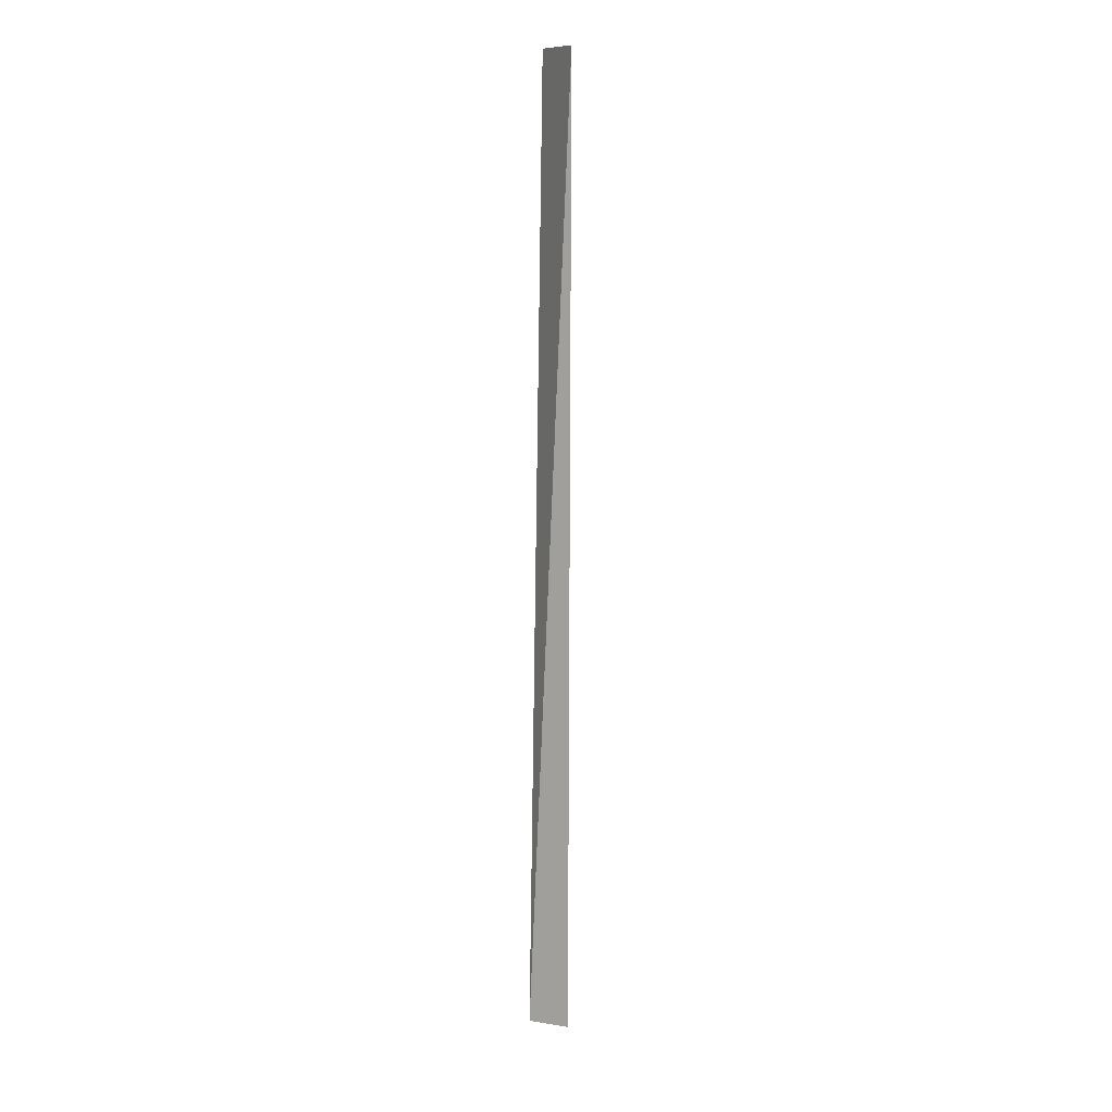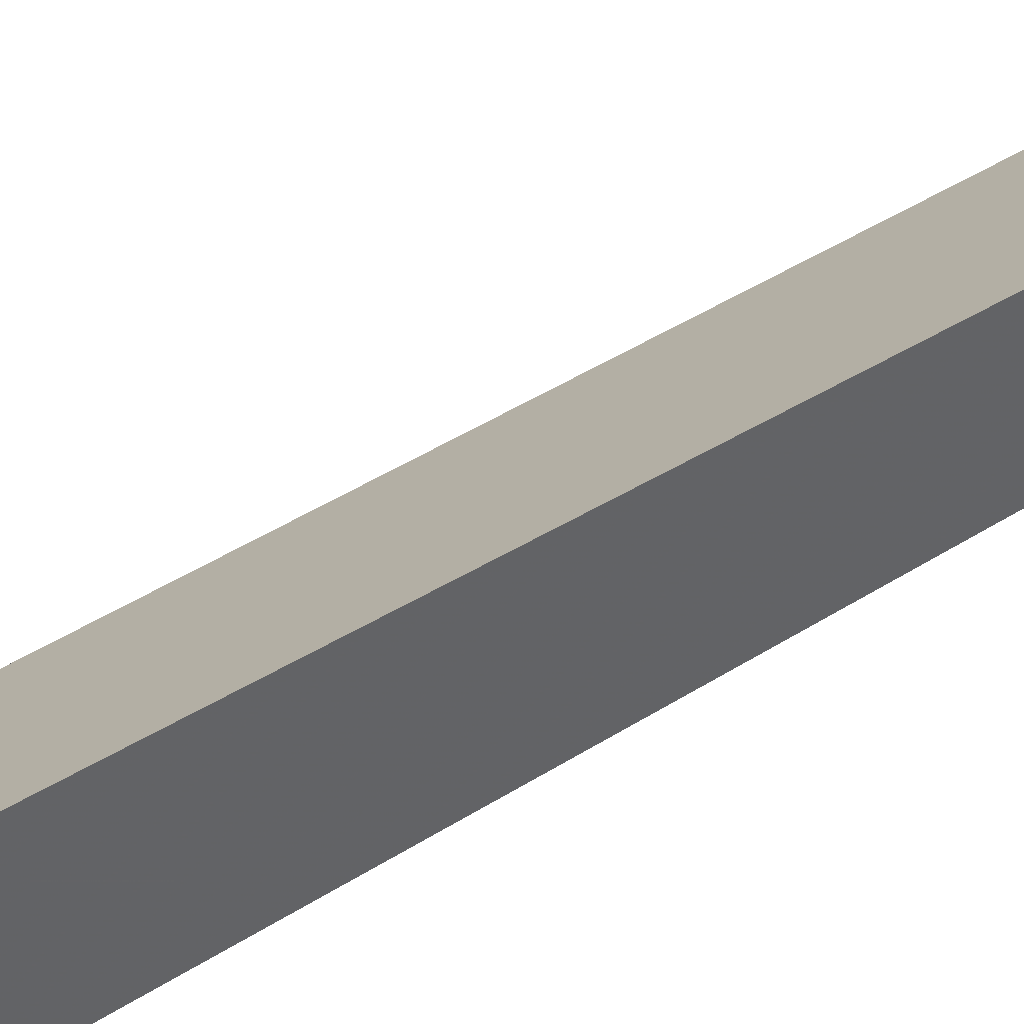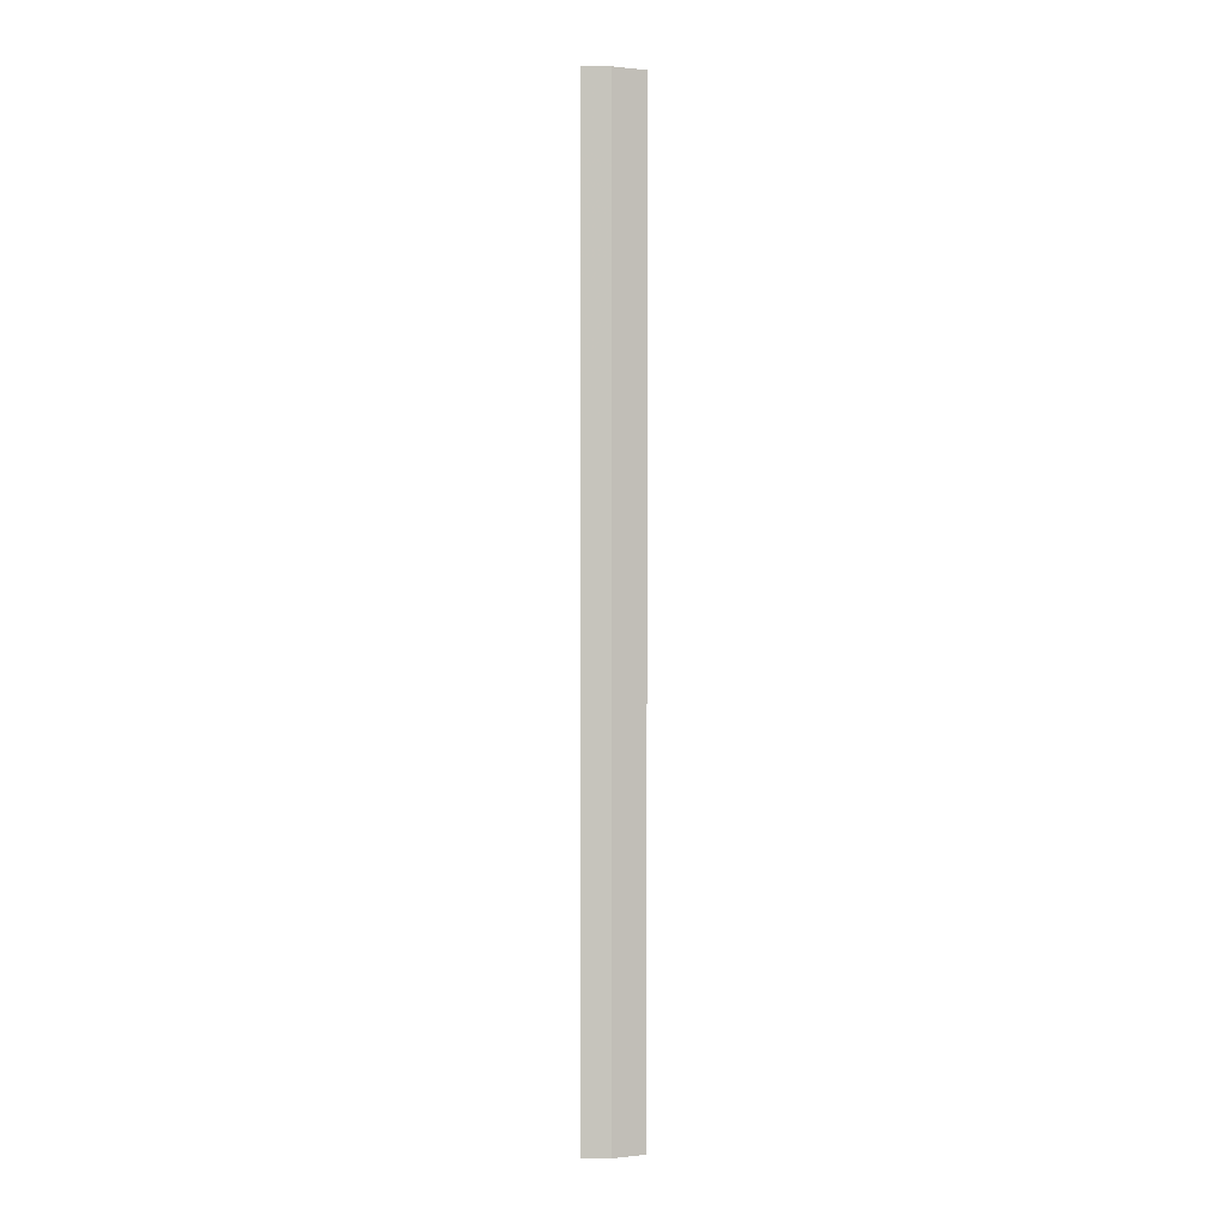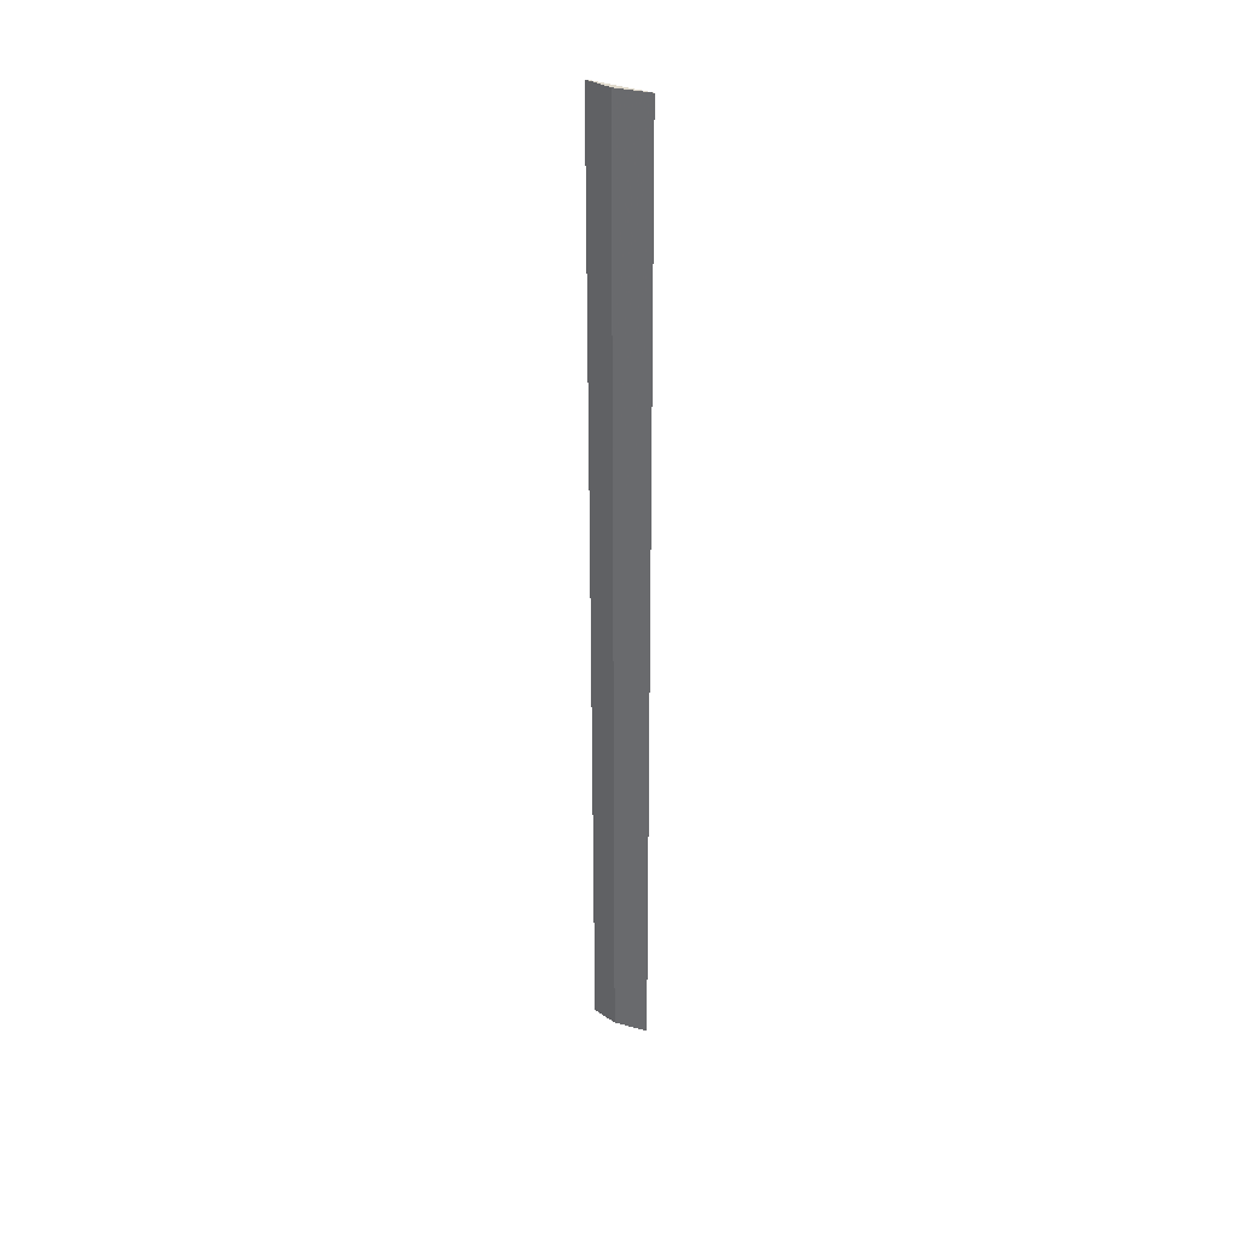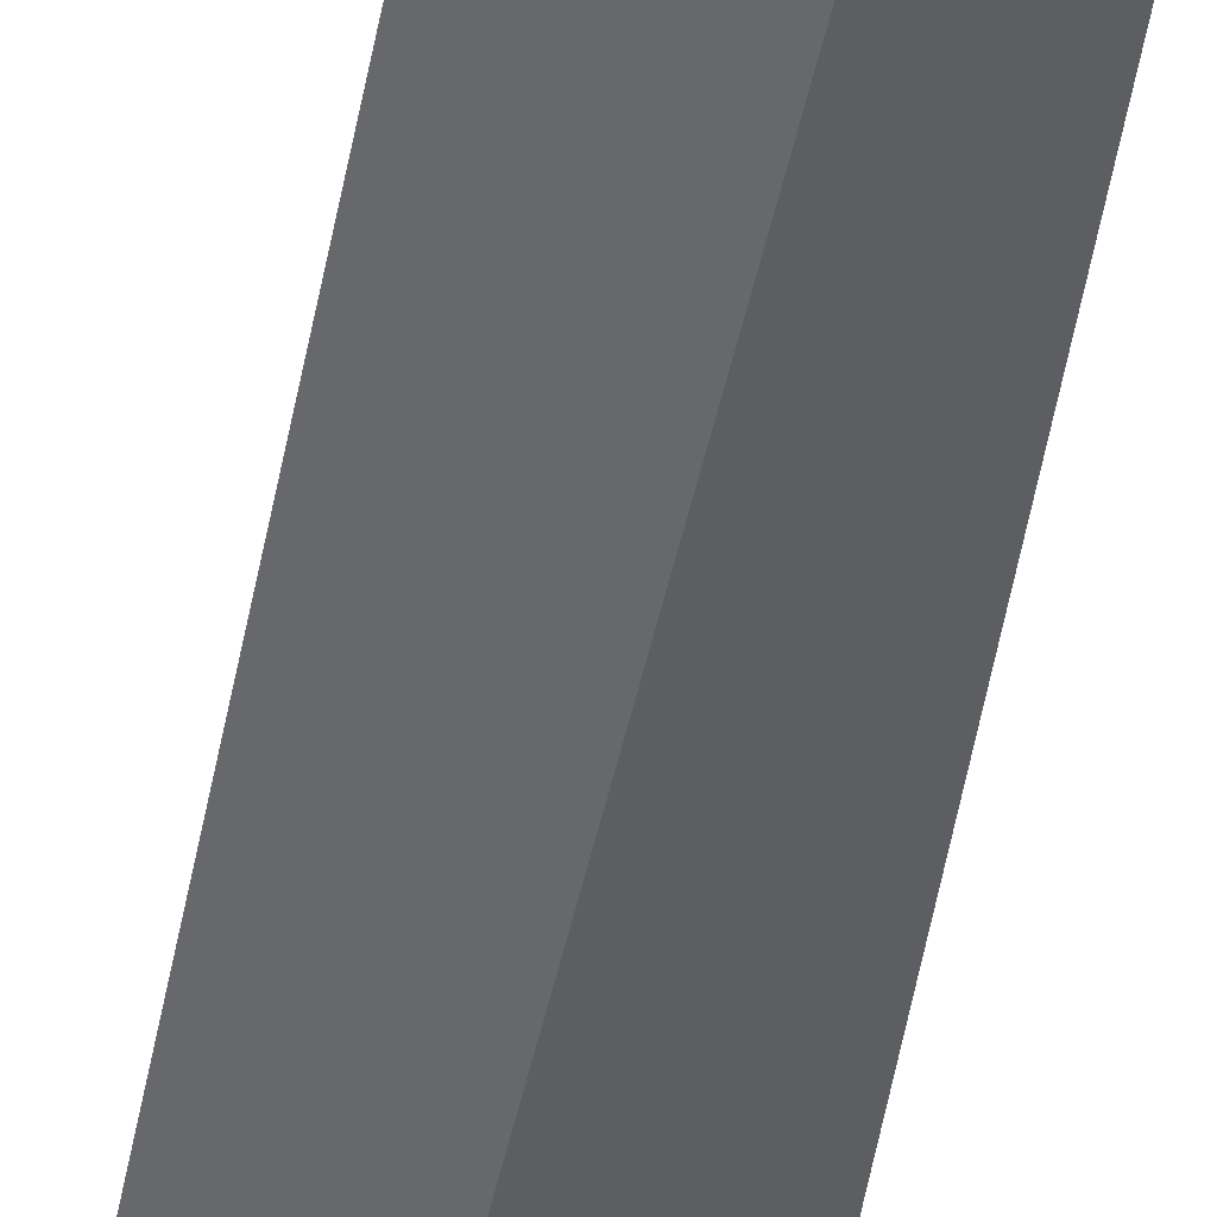
<metadata>
{"format":"obj","ext":"obj","renderer":"f3d","projection":"perspective","resolution":1024,"background":"white","views":[{"elev":11.5,"azim":20.1,"up":"+Z"},{"elev":40.5,"azim":-127.9,"up":"+Y"},{"elev":0.5,"azim":123.9,"up":"+Z"},{"elev":33.5,"azim":166.0,"up":"+Z"},{"elev":-52.5,"azim":169.9,"up":"+Y"}]}
</metadata>
<code>
v 0.0731 0.06288 -0.1591
v 0.07239 0.06241 -0.5
v 0.06771 0.07094 -0.1591
v 0.05756 0.07773 -0.1591
v 0.05761 0.06266 -0.5
v 0.0671 0.07033 -0.5
v 0.05709 0.07702 -0.5
f 1 2 3
f 1 3 4
f 5 2 1
f 5 1 4
f 6 3 2
f 6 4 3
f 6 2 5
f 7 6 5
f 7 5 4
f 7 4 6

</code>
